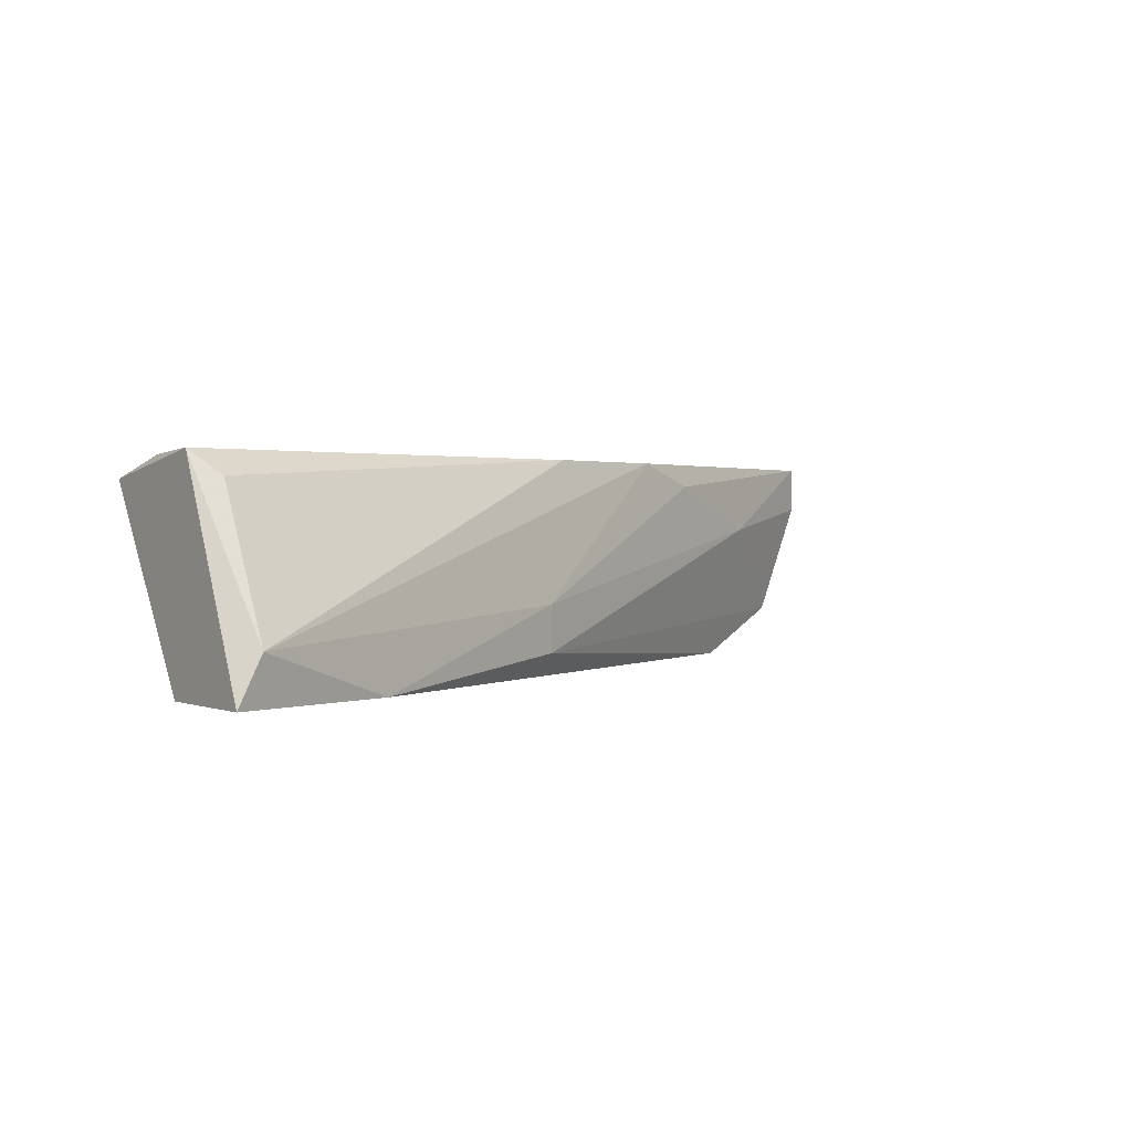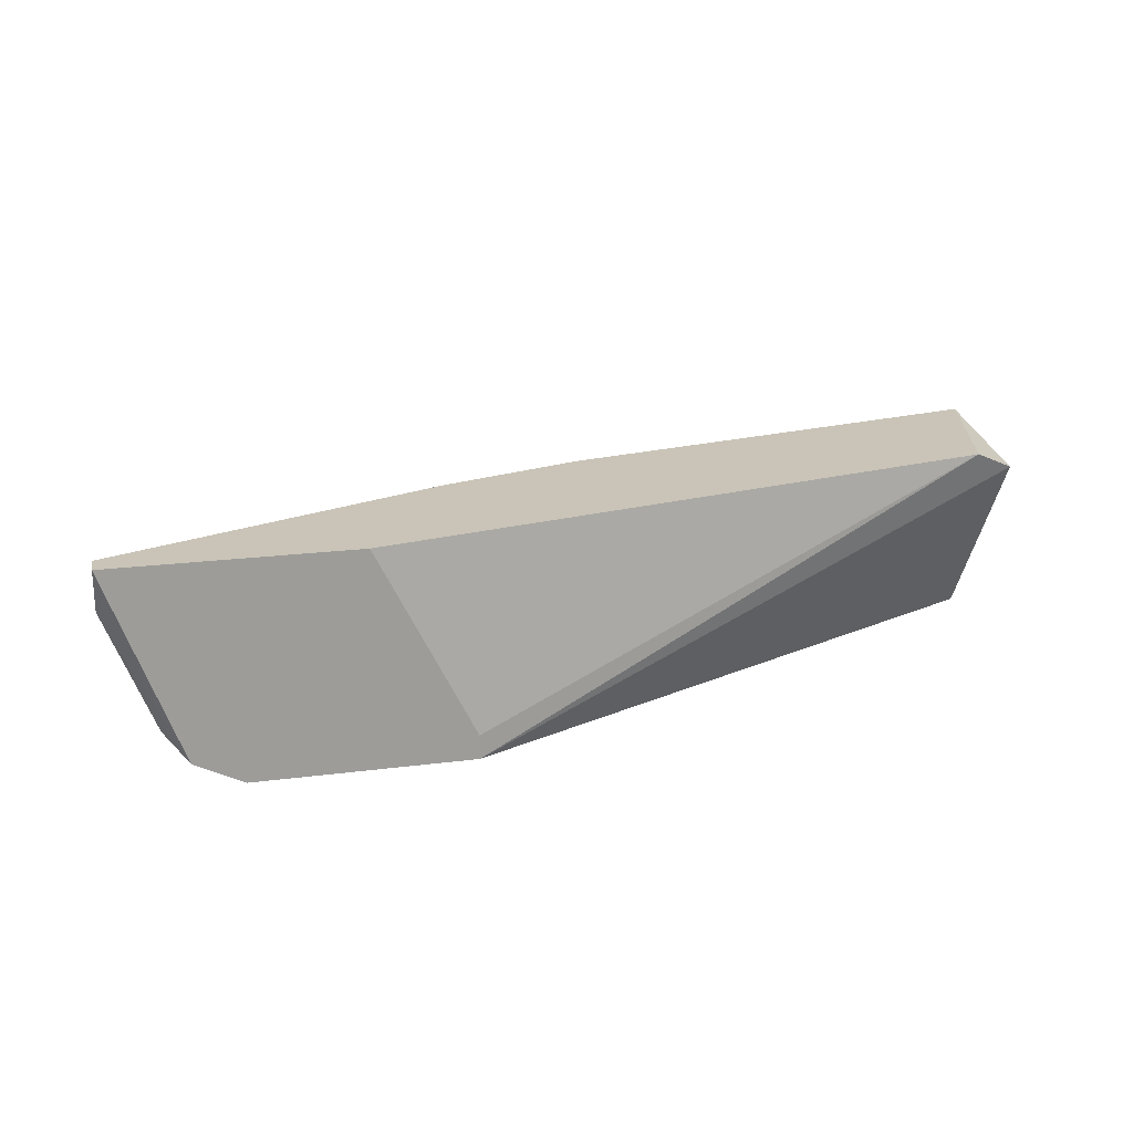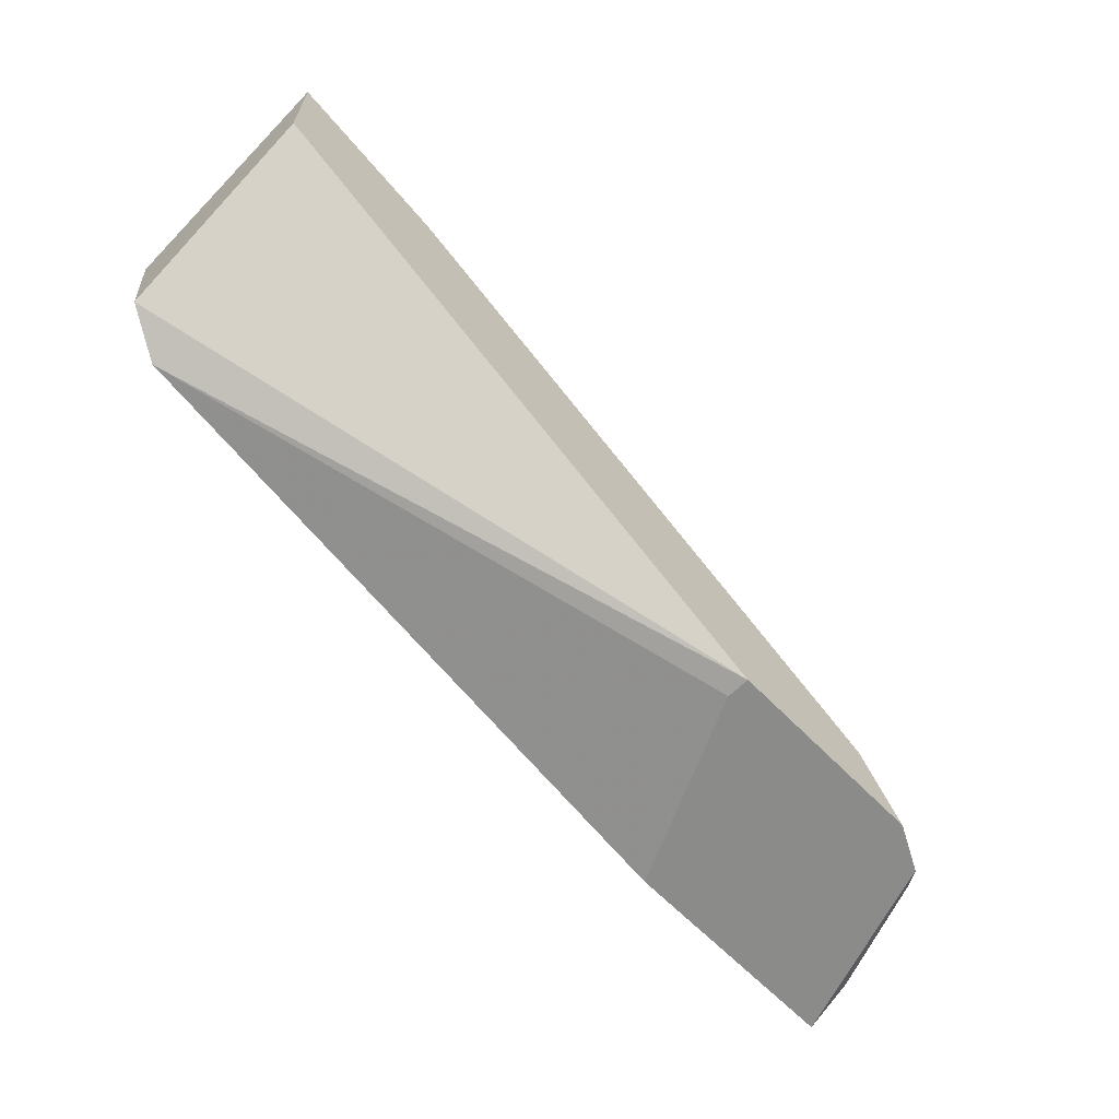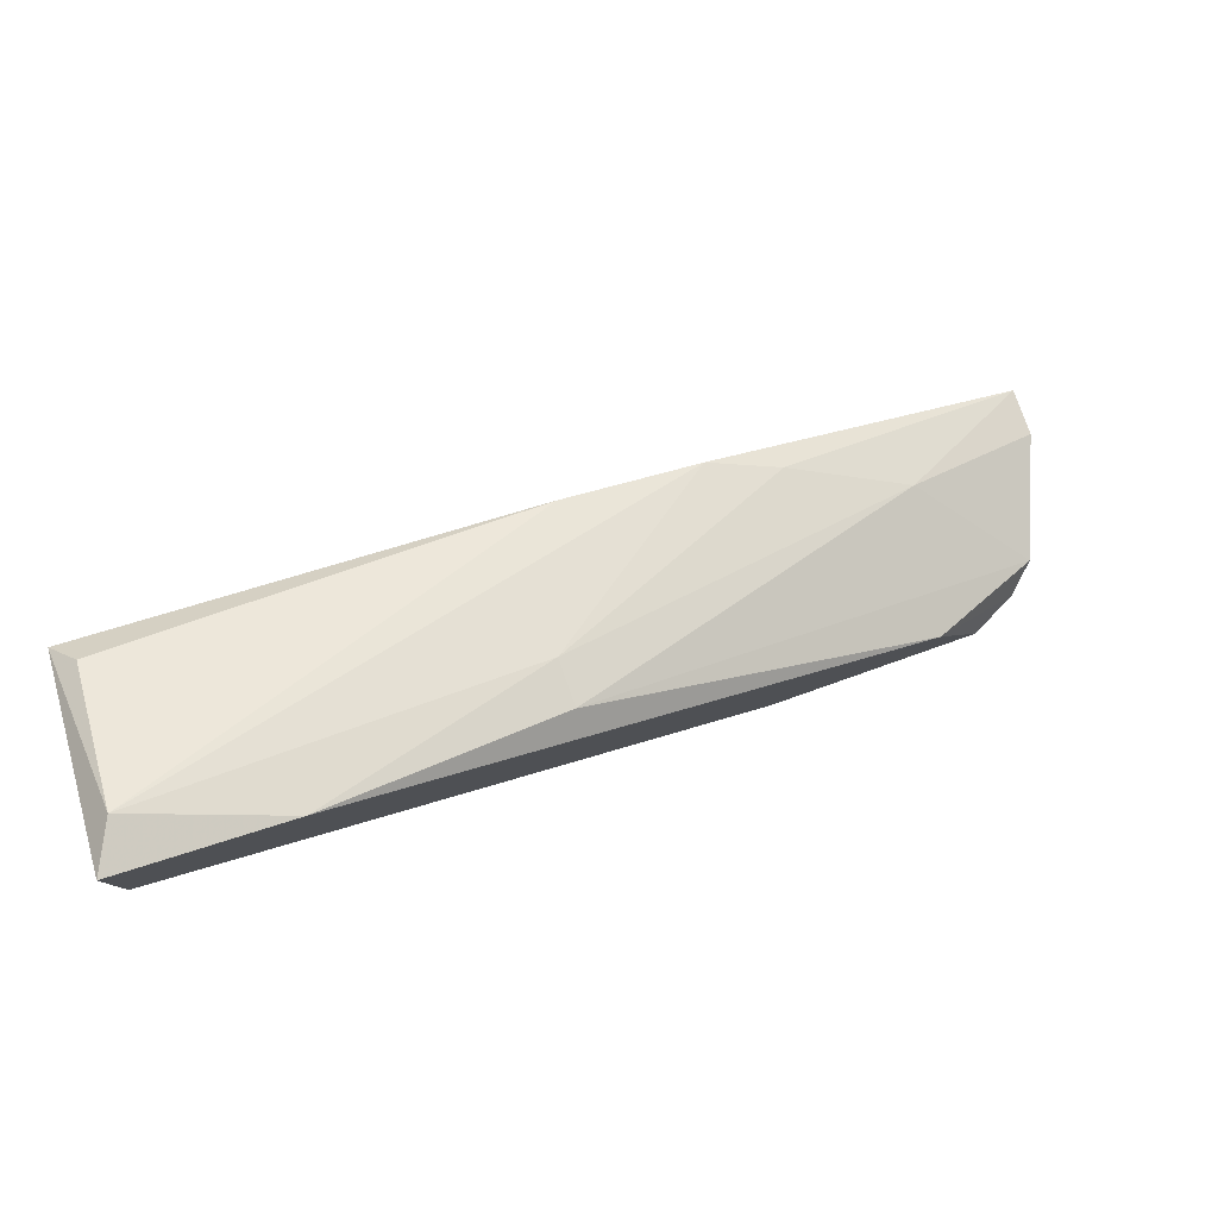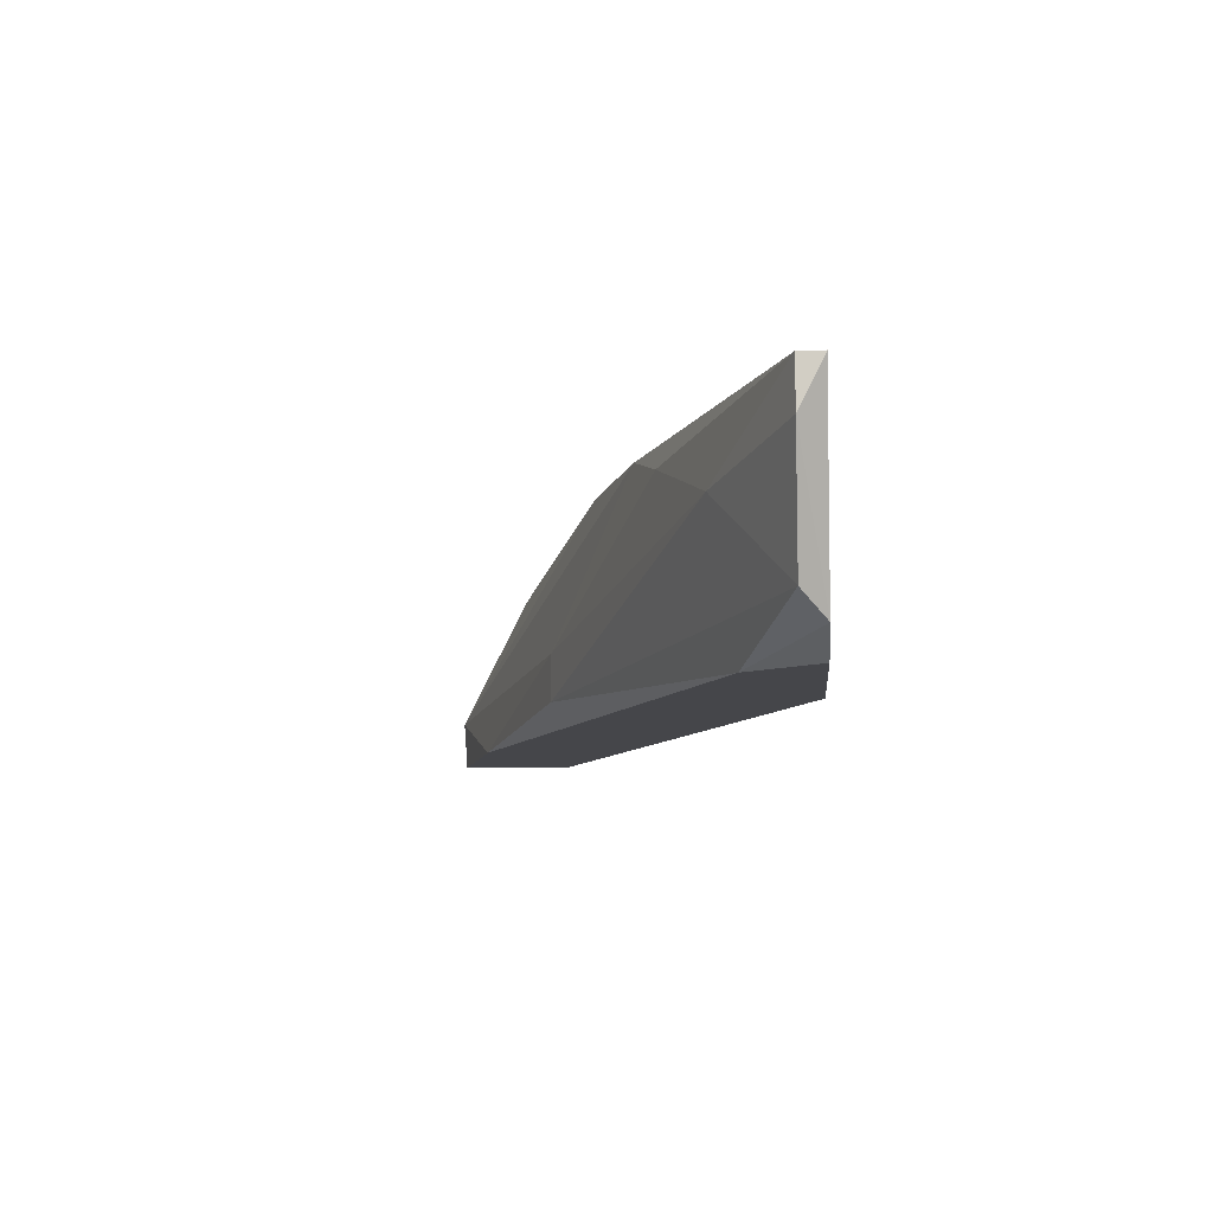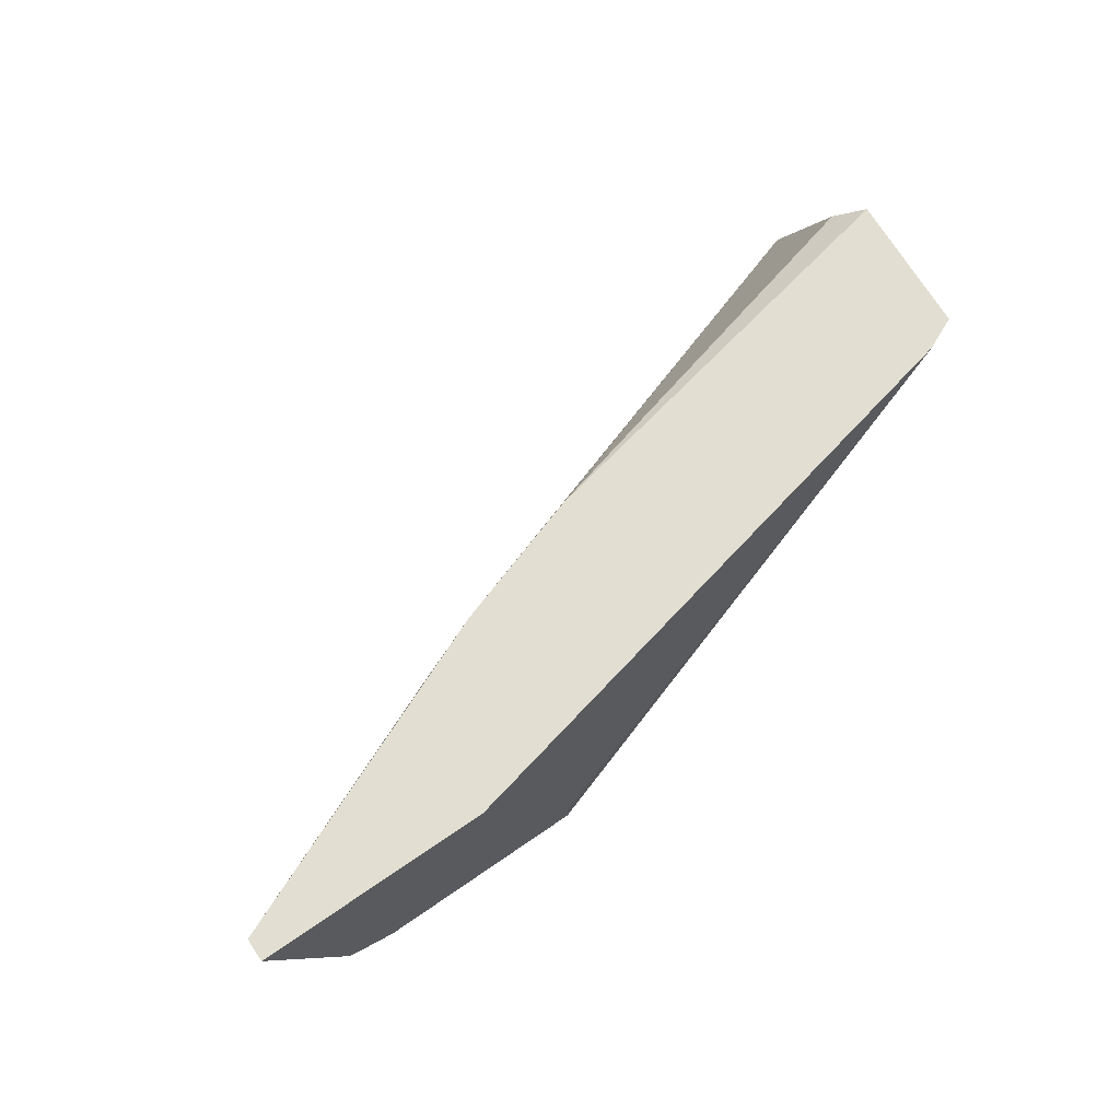
<metadata>
{"format":"obj","ext":"obj","renderer":"f3d","projection":"perspective","resolution":1024,"background":"white","views":[{"elev":1.3,"azim":-35.2,"up":"+Y"},{"elev":19.9,"azim":166.5,"up":"+Y"},{"elev":-63.7,"azim":-46.0,"up":"+Z"},{"elev":79.3,"azim":-19.4,"up":"+Z"},{"elev":-9.9,"azim":94.9,"up":"+Y"},{"elev":67.8,"azim":145.3,"up":"+Y"}]}
</metadata>
<code>
v 0.0191 -0.01105 0.039
v -0.01945 0.000517 0.04286
v 0.02167 -0.01105 0.03515
v 0.02039 -0.00334 0.04029
v 0.01011 -0.009763 0.03515
v 0.01011 0.000517 0.04415
v 0.01011 -0.01105 0.03515
v 0.02553 -0.008478 0.03643
v -0.01302 -0.01105 0.05442
v 0.002403 0.000517 0.04671
v 0.02424 -0.009763 0.03515
v -0.000167 -0.009763 0.04928
v -0.000167 -0.007192 0.04928
v -0.02073 -0.008478 0.05699
v -0.02073 -0.000769 0.05314
v -0.02202 -0.000769 0.04415
v -0.02202 0.000517 0.05185
v -0.02202 -0.01105 0.05057
v -0.02202 -0.01105 0.05699
v 0.01525 0.000517 0.03515
v 0.01396 -0.000769 0.04286
v 0.0281 -0.002054 0.03643
v 0.0281 0.000517 0.03515
v 0.0281 0.000517 0.03643
f 11 1 3
f 19 7 1
f 16 19 17
f 10 24 17
f 16 7 18
f 19 16 18
f 7 19 18
f 7 5 20
f 17 24 20
f 7 20 11
f 5 7 2
f 7 16 2
f 16 17 2
f 20 5 2
f 17 20 2
f 17 19 14
f 10 17 15
f 14 10 15
f 17 14 15
f 20 24 23
f 11 20 23
f 11 23 22
f 23 24 22
f 19 1 9
f 1 12 9
f 14 19 9
f 24 21 4
f 22 24 4
f 22 4 8
f 12 1 8
f 1 11 8
f 11 22 8
f 4 12 8
f 9 12 13
f 14 9 13
f 12 4 13
f 4 21 13
f 24 10 6
f 10 14 6
f 21 24 6
f 14 13 6
f 13 21 6
f 1 7 3
f 7 11 3

</code>
